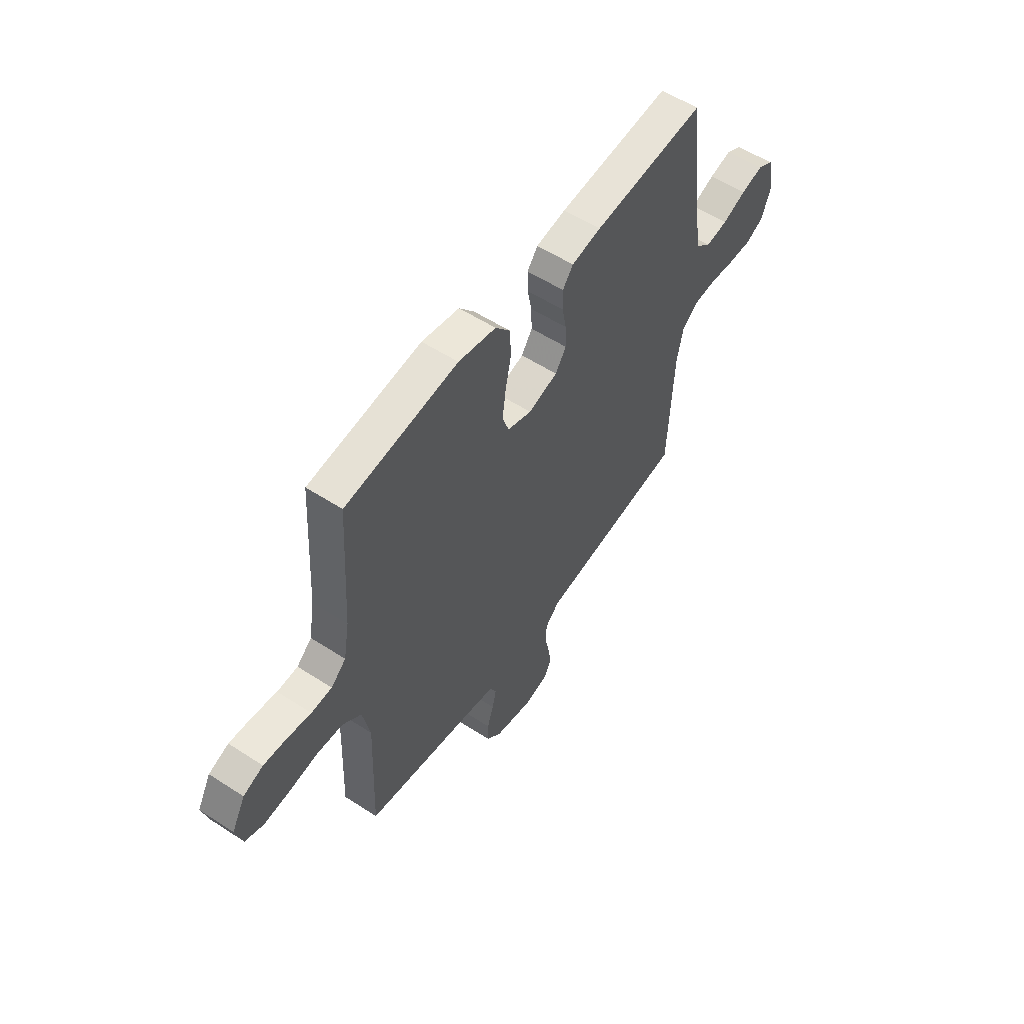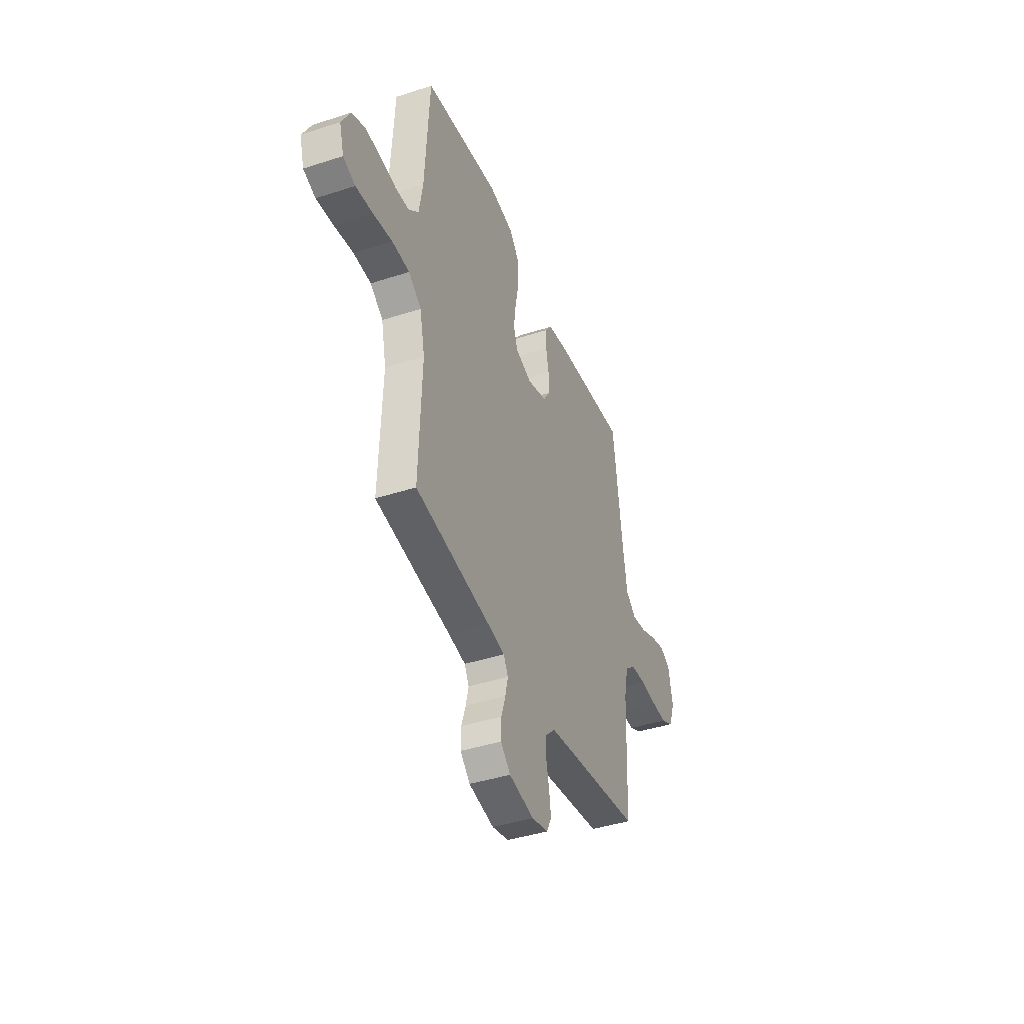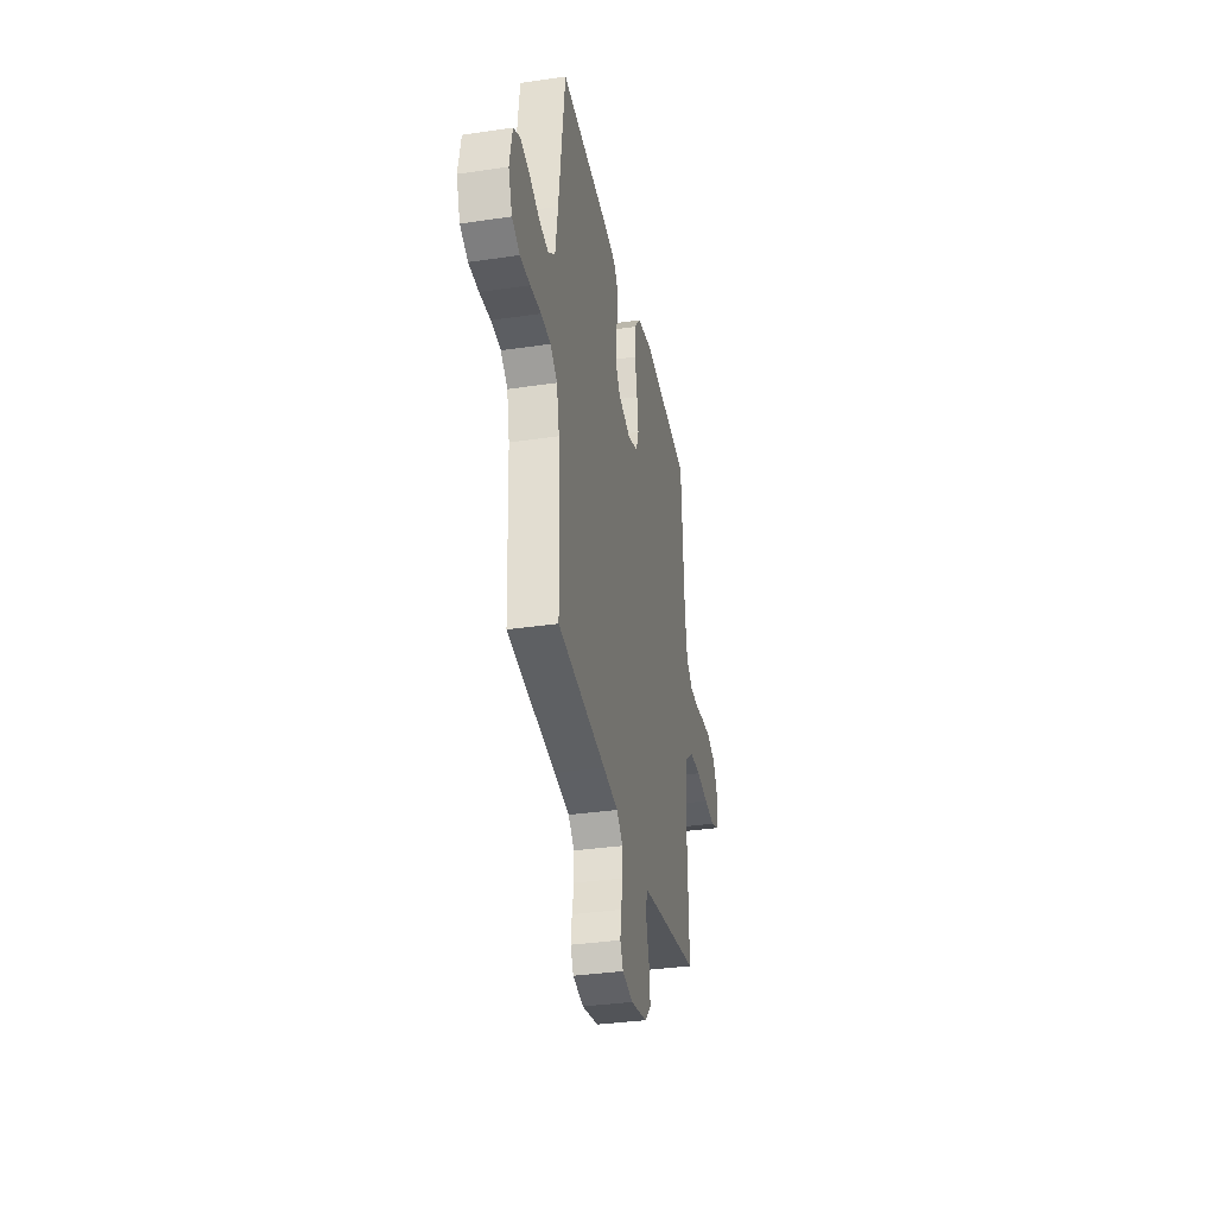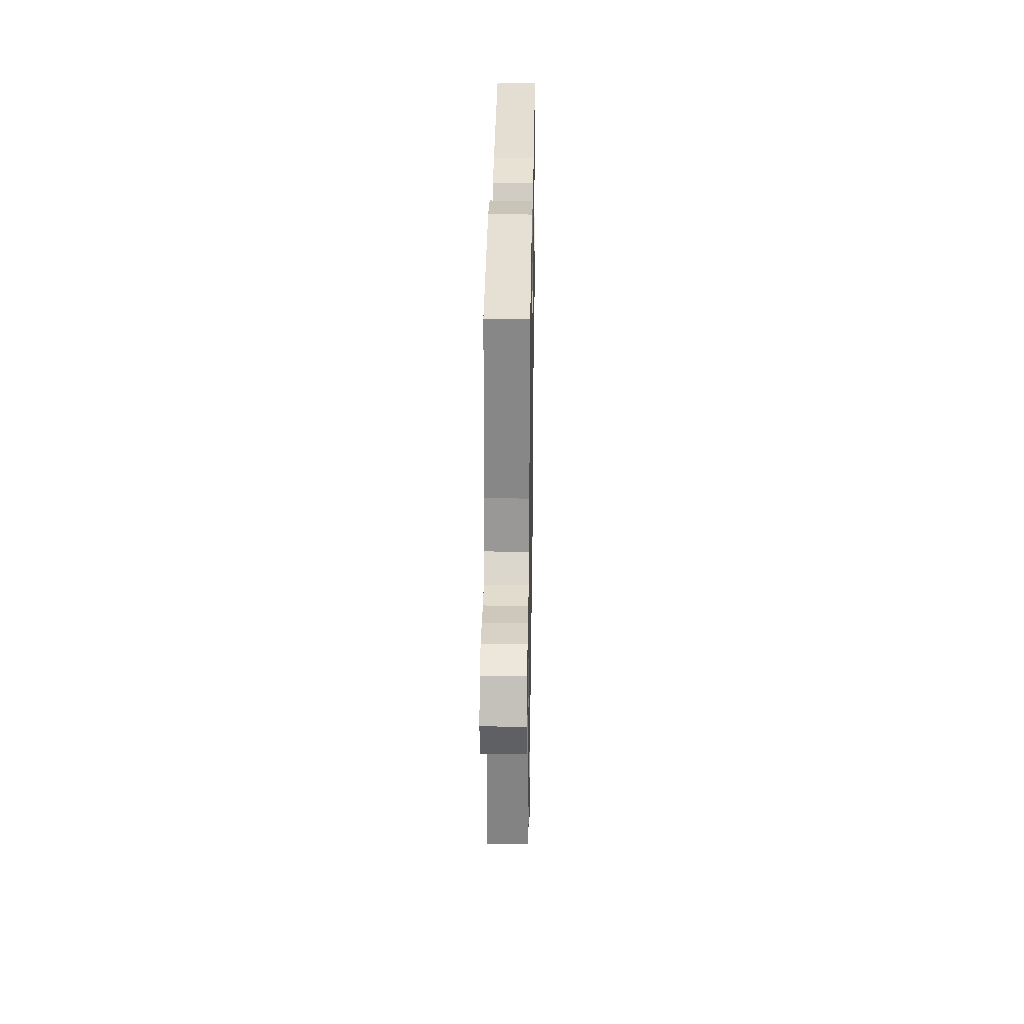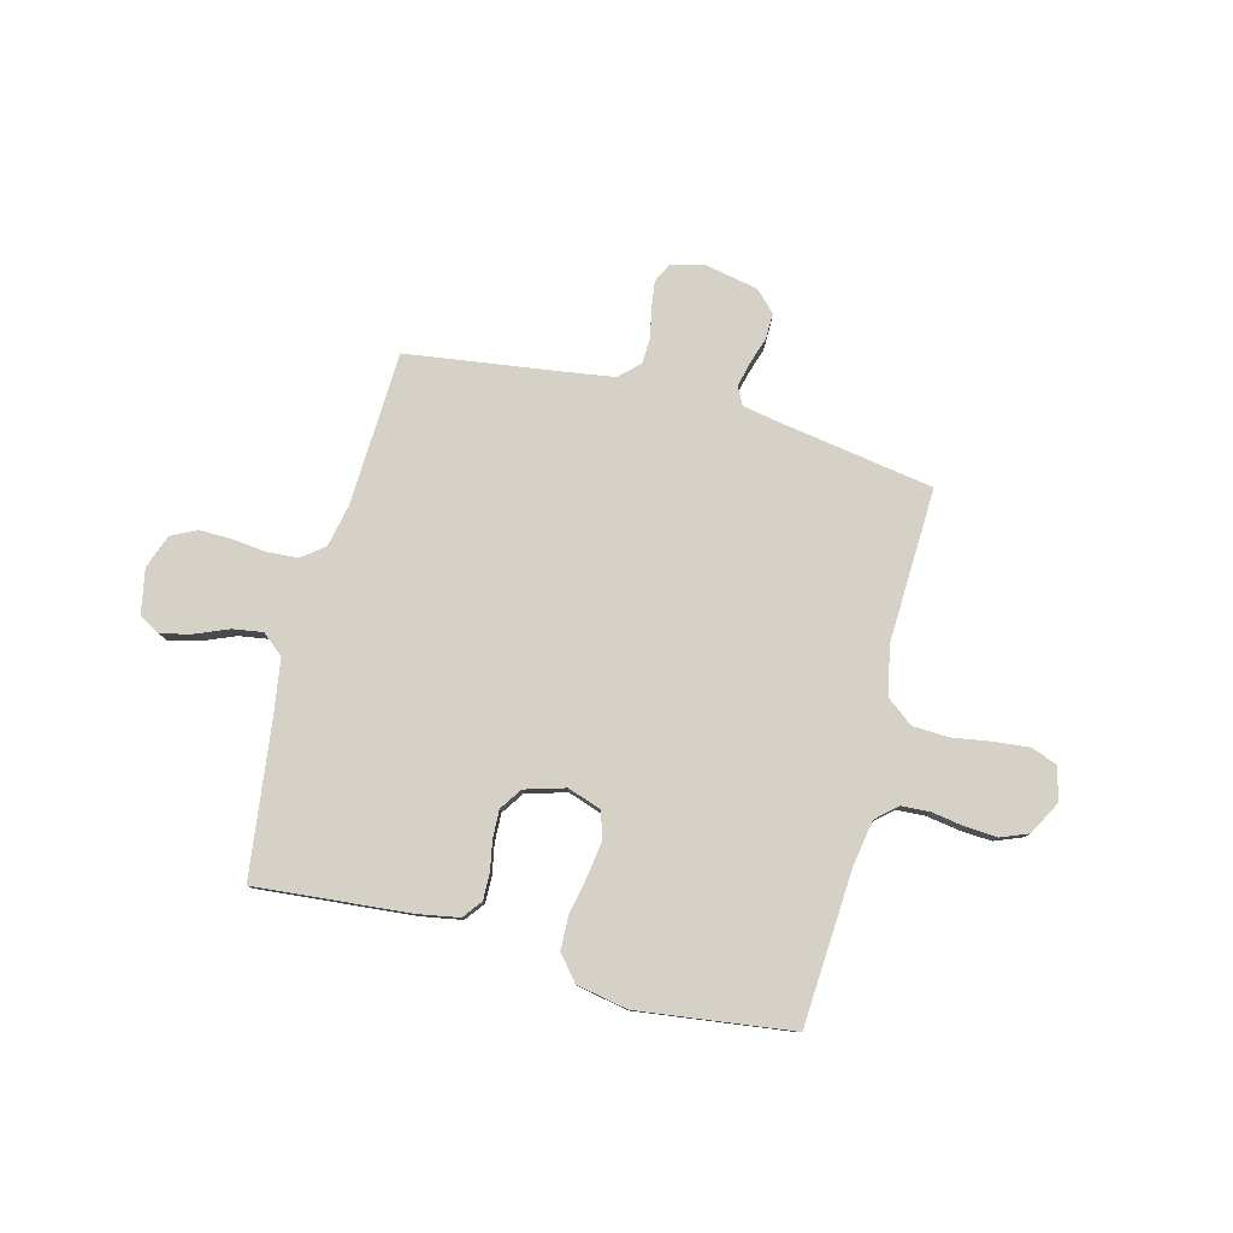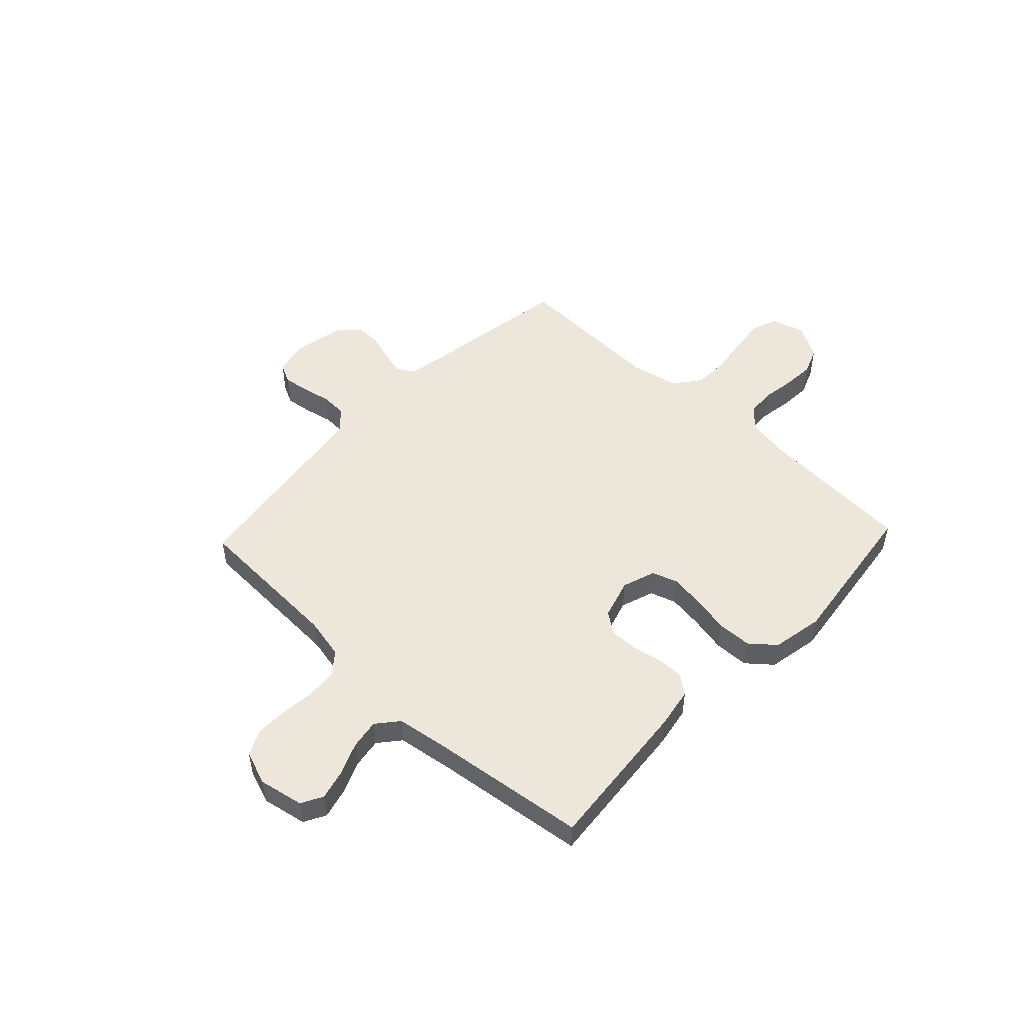
<metadata>
{"format":"obj","ext":"obj","renderer":"f3d","projection":"perspective","resolution":1024,"background":"white","views":[{"elev":55.5,"azim":124.4,"up":"+Z"},{"elev":-41.4,"azim":111.5,"up":"+Z"},{"elev":-34.4,"azim":-78.7,"up":"+Z"},{"elev":30.9,"azim":90.9,"up":"+Z"},{"elev":79.2,"azim":14.6,"up":"+Y"},{"elev":50.6,"azim":-46.6,"up":"+Y"}]}
</metadata>
<code>
v 0.5 0.07 0.5
v 0.518 0.07 0.2
v 0.533 0.07 0.112
v 0.573 0.07 0.076
v 0.628 0.07 0.073
v 0.691 0.07 0.083
v 0.753 0.07 0.087
v 0.806 0.07 0.066
v 0.842 0.07 0
v 0.824 0.07 -0.064
v 0.775 0.07 -0.083
v 0.706 0.07 -0.076
v 0.63 0.07 -0.064
v 0.56 0.07 -0.067
v 0.509 0.07 -0.106
v 0.489 0.07 -0.2
v 0.5 0.07 -0.5
v 0.2 0.07 -0.548
v 0.129 0.07 -0.561
v 0.111 0.07 -0.595
v 0.122 0.07 -0.642
v 0.139 0.07 -0.695
v 0.14 0.07 -0.745
v 0.101 0.07 -0.784
v 0 0.07 -0.804
v -0.066 0.07 -0.789
v -0.085 0.07 -0.751
v -0.078 0.07 -0.7
v -0.066 0.07 -0.644
v -0.068 0.07 -0.593
v -0.106 0.07 -0.556
v -0.2 0.07 -0.542
v -0.5 0.07 -0.5
v -0.513 0.07 -0.2
v -0.53 0.07 -0.12
v -0.573 0.07 -0.086
v -0.633 0.07 -0.082
v -0.7 0.07 -0.089
v -0.762 0.07 -0.09
v -0.811 0.07 -0.066
v -0.835 0.07 0
v -0.818 0.07 0.087
v -0.776 0.07 0.11
v -0.717 0.07 0.095
v -0.654 0.07 0.069
v -0.596 0.07 0.06
v -0.554 0.07 0.095
v -0.538 0.07 0.2
v -0.5 0.07 0.5
v -0.2 0.07 0.473
v -0.121 0.07 0.459
v -0.093 0.07 0.422
v -0.094 0.07 0.371
v -0.105 0.07 0.314
v -0.107 0.07 0.259
v -0.078 0.07 0.216
v 0 0.07 0.193
v 0.065 0.07 0.215
v 0.082 0.07 0.265
v 0.073 0.07 0.332
v 0.058 0.07 0.405
v 0.06 0.07 0.472
v 0.1 0.07 0.52
v 0.2 0.07 0.539
v 0.5 0 0.5
v 0.518 0 0.2
v 0.533 0 0.112
v 0.573 0 0.076
v 0.628 0 0.073
v 0.691 0 0.083
v 0.753 0 0.087
v 0.806 0 0.066
v 0.842 0 0
v 0.824 0 -0.064
v 0.775 0 -0.083
v 0.706 0 -0.076
v 0.63 0 -0.064
v 0.56 0 -0.067
v 0.509 0 -0.106
v 0.489 0 -0.2
v 0.5 0 -0.5
v 0.2 0 -0.548
v 0.129 0 -0.561
v 0.111 0 -0.595
v 0.122 0 -0.642
v 0.139 0 -0.695
v 0.14 0 -0.745
v 0.101 0 -0.784
v 0 0 -0.804
v -0.066 0 -0.789
v -0.085 0 -0.751
v -0.078 0 -0.7
v -0.066 0 -0.644
v -0.068 0 -0.593
v -0.106 0 -0.556
v -0.2 0 -0.542
v -0.5 0 -0.5
v -0.513 0 -0.2
v -0.53 0 -0.12
v -0.573 0 -0.086
v -0.633 0 -0.082
v -0.7 0 -0.089
v -0.762 0 -0.09
v -0.811 0 -0.066
v -0.835 0 0
v -0.818 0 0.087
v -0.776 0 0.11
v -0.717 0 0.095
v -0.654 0 0.069
v -0.596 0 0.06
v -0.554 0 0.095
v -0.538 0 0.2
v -0.5 0 0.5
v -0.2 0 0.473
v -0.121 0 0.459
v -0.093 0 0.422
v -0.094 0 0.371
v -0.105 0 0.314
v -0.107 0 0.259
v -0.078 0 0.216
v 0 0 0.193
v 0.065 0 0.215
v 0.082 0 0.265
v 0.073 0 0.332
v 0.058 0 0.405
v 0.06 0 0.472
v 0.1 0 0.52
v 0.2 0 0.539
f 63 64 1 2
f 60 61 62 63
f 59 60 63 2
f 58 59 2 3
f 57 58 3 4
f 51 52 53 54
f 51 54 55
f 48 49 50 51
f 47 48 51 55
f 46 47 55 56
f 42 43 44 45
f 42 45 46
f 41 42 46
f 40 41 46
f 37 38 39 40
f 36 37 40 46
f 35 36 46 56
f 32 33 34
f 31 32 34 35
f 30 31 35 56
f 26 27 28 29
f 24 25 26 29
f 21 22 23 24
f 20 21 24 29
f 19 20 29 30
f 16 17 18
f 15 16 18 19
f 10 11 12 13
f 8 9 10 13
f 8 13 14
f 5 6 7 8
f 5 8 14
f 4 5 14 15
f 19 30 56 57
f 4 15 19 57
f 66 65 128 127
f 127 126 125 124
f 66 127 124 123
f 67 66 123 122
f 68 67 122 121
f 118 117 116 115
f 119 118 115
f 115 114 113 112
f 119 115 112 111
f 120 119 111 110
f 109 108 107 106
f 110 109 106
f 110 106 105
f 110 105 104
f 104 103 102 101
f 110 104 101 100
f 120 110 100 99
f 98 97 96
f 99 98 96 95
f 120 99 95 94
f 93 92 91 90
f 93 90 89 88
f 88 87 86 85
f 93 88 85 84
f 94 93 84 83
f 82 81 80
f 83 82 80 79
f 77 76 75 74
f 77 74 73 72
f 78 77 72
f 72 71 70 69
f 78 72 69
f 79 78 69 68
f 121 120 94 83
f 121 83 79 68
f 1 65 66 2
f 2 66 67 3
f 3 67 68 4
f 4 68 69 5
f 5 69 70 6
f 6 70 71 7
f 7 71 72 8
f 8 72 73 9
f 9 73 74 10
f 10 74 75 11
f 11 75 76 12
f 12 76 77 13
f 13 77 78 14
f 14 78 79 15
f 15 79 80 16
f 16 80 81 17
f 17 81 82 18
f 18 82 83 19
f 19 83 84 20
f 20 84 85 21
f 21 85 86 22
f 22 86 87 23
f 23 87 88 24
f 24 88 89 25
f 25 89 90 26
f 26 90 91 27
f 27 91 92 28
f 28 92 93 29
f 29 93 94 30
f 30 94 95 31
f 31 95 96 32
f 32 96 97 33
f 33 97 98 34
f 34 98 99 35
f 35 99 100 36
f 36 100 101 37
f 37 101 102 38
f 38 102 103 39
f 39 103 104 40
f 40 104 105 41
f 41 105 106 42
f 42 106 107 43
f 43 107 108 44
f 44 108 109 45
f 45 109 110 46
f 46 110 111 47
f 47 111 112 48
f 48 112 113 49
f 49 113 114 50
f 50 114 115 51
f 51 115 116 52
f 52 116 117 53
f 53 117 118 54
f 54 118 119 55
f 55 119 120 56
f 56 120 121 57
f 57 121 122 58
f 58 122 123 59
f 59 123 124 60
f 60 124 125 61
f 61 125 126 62
f 62 126 127 63
f 63 127 128 64
f 64 128 65 1

</code>
